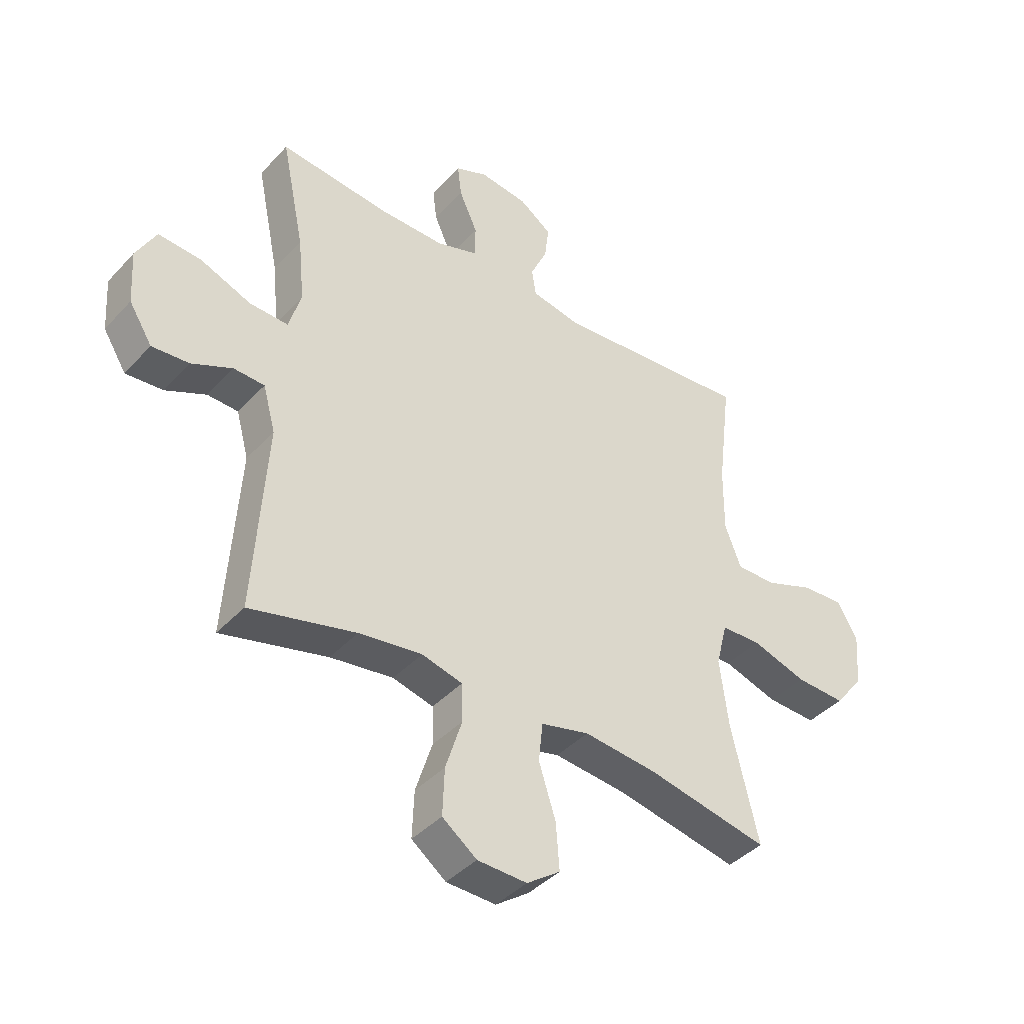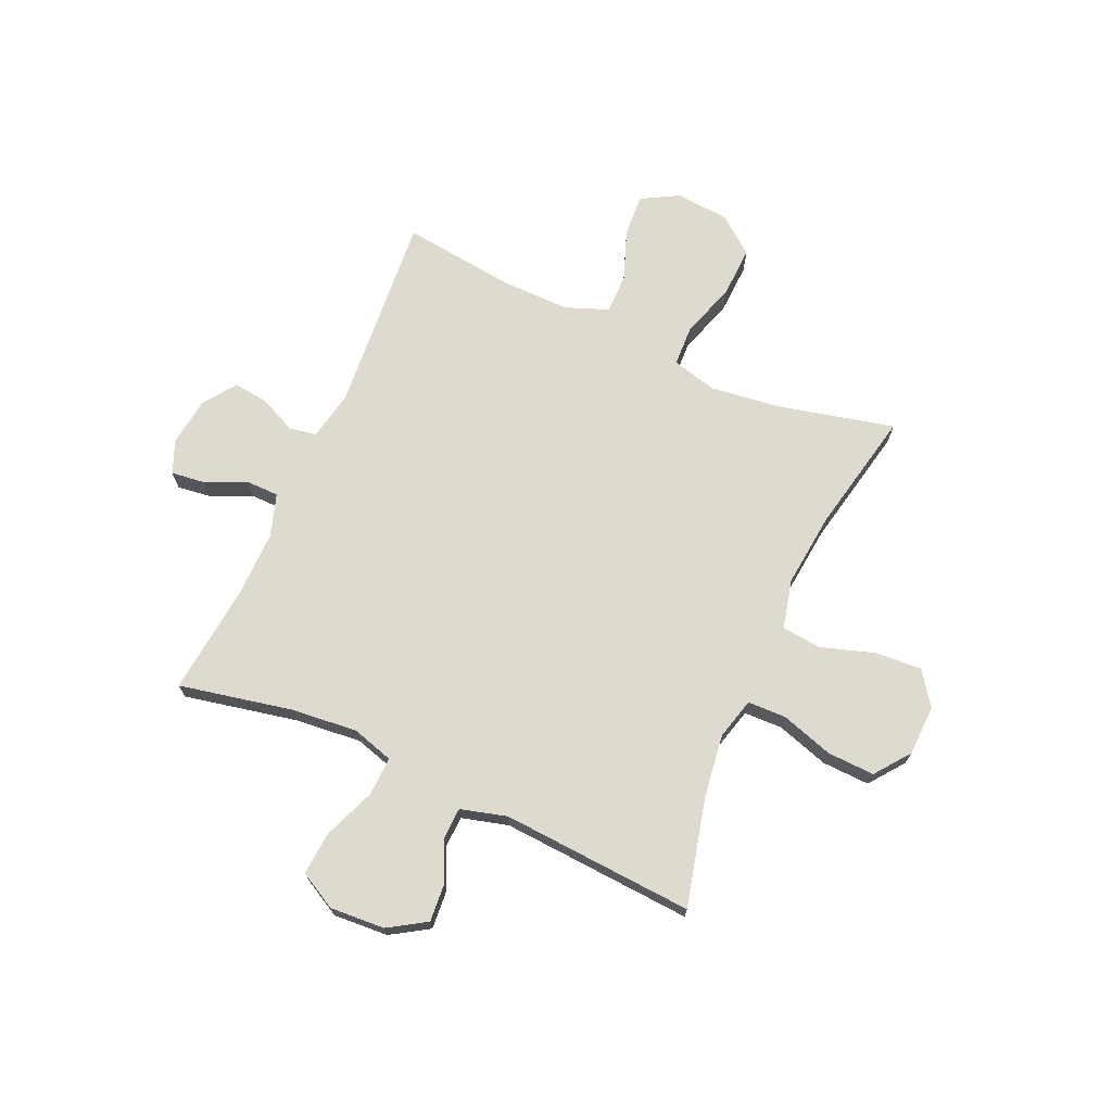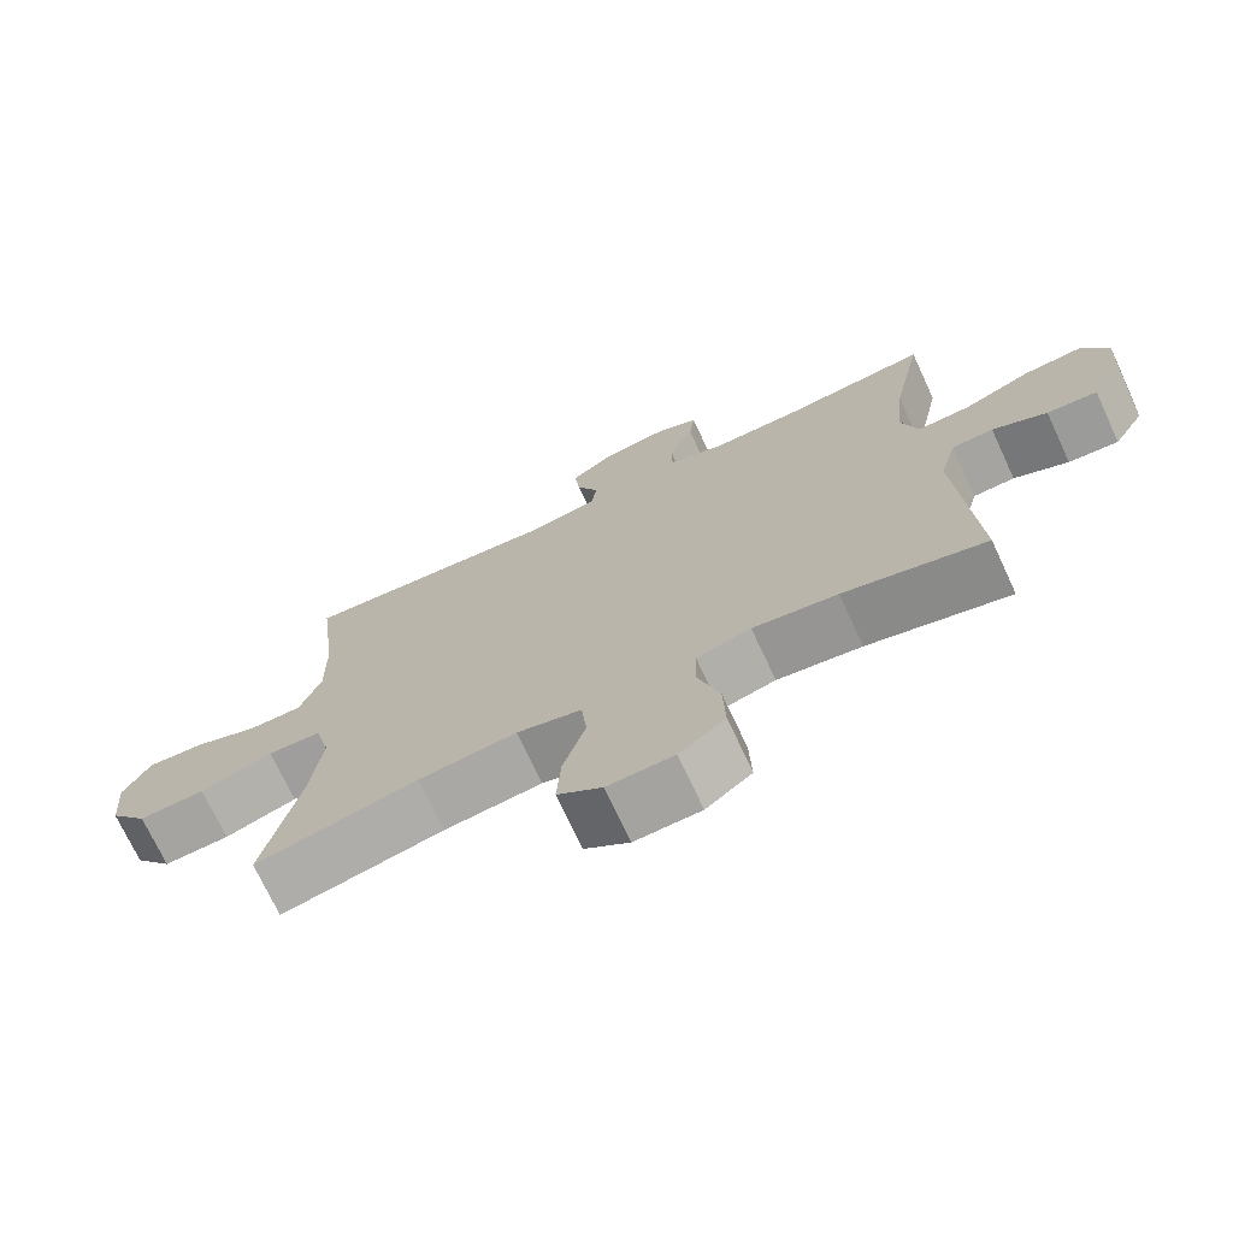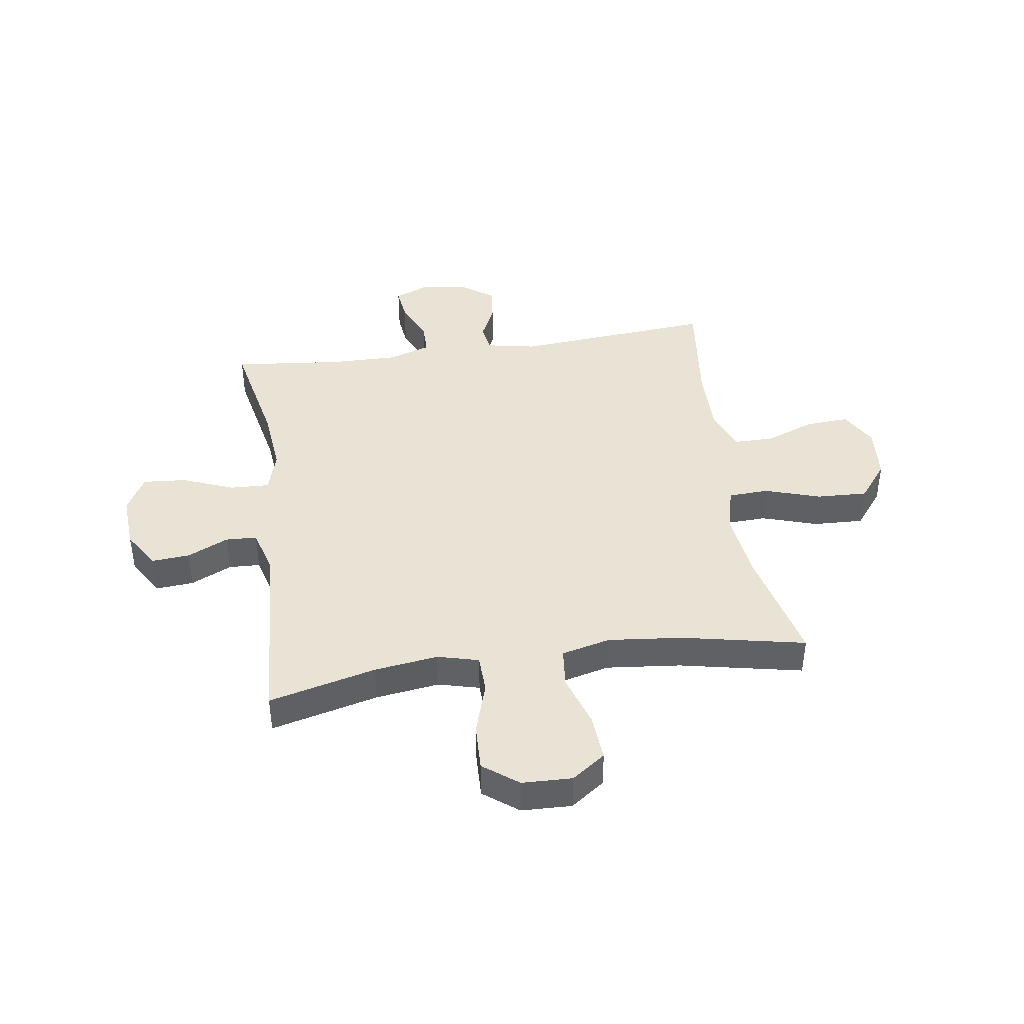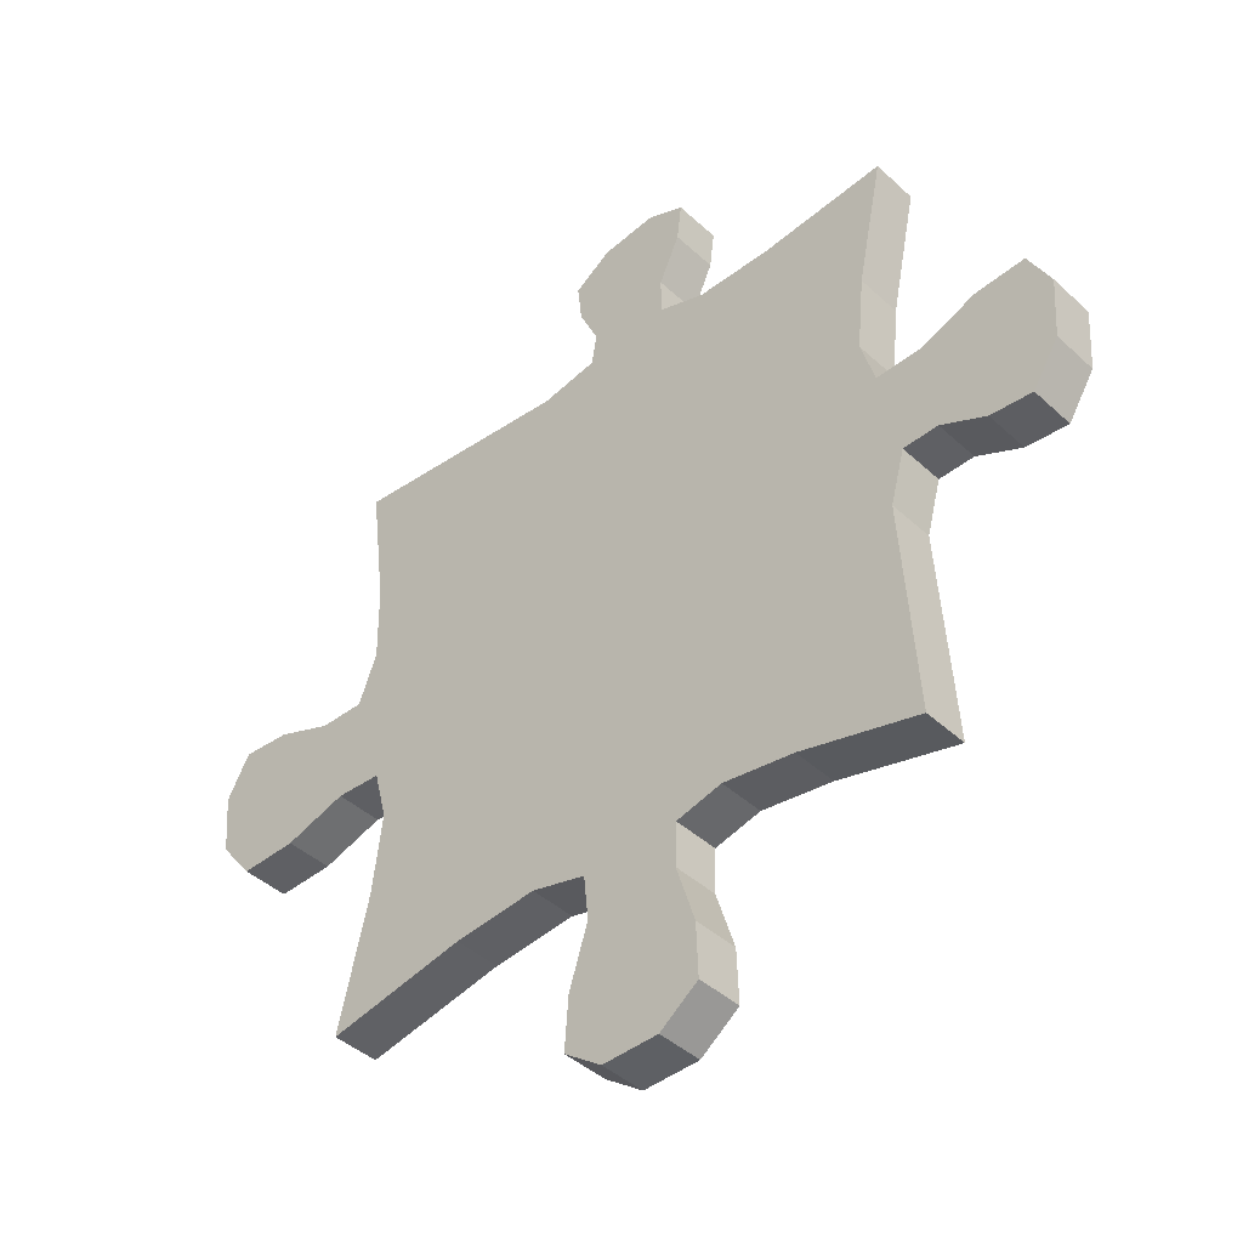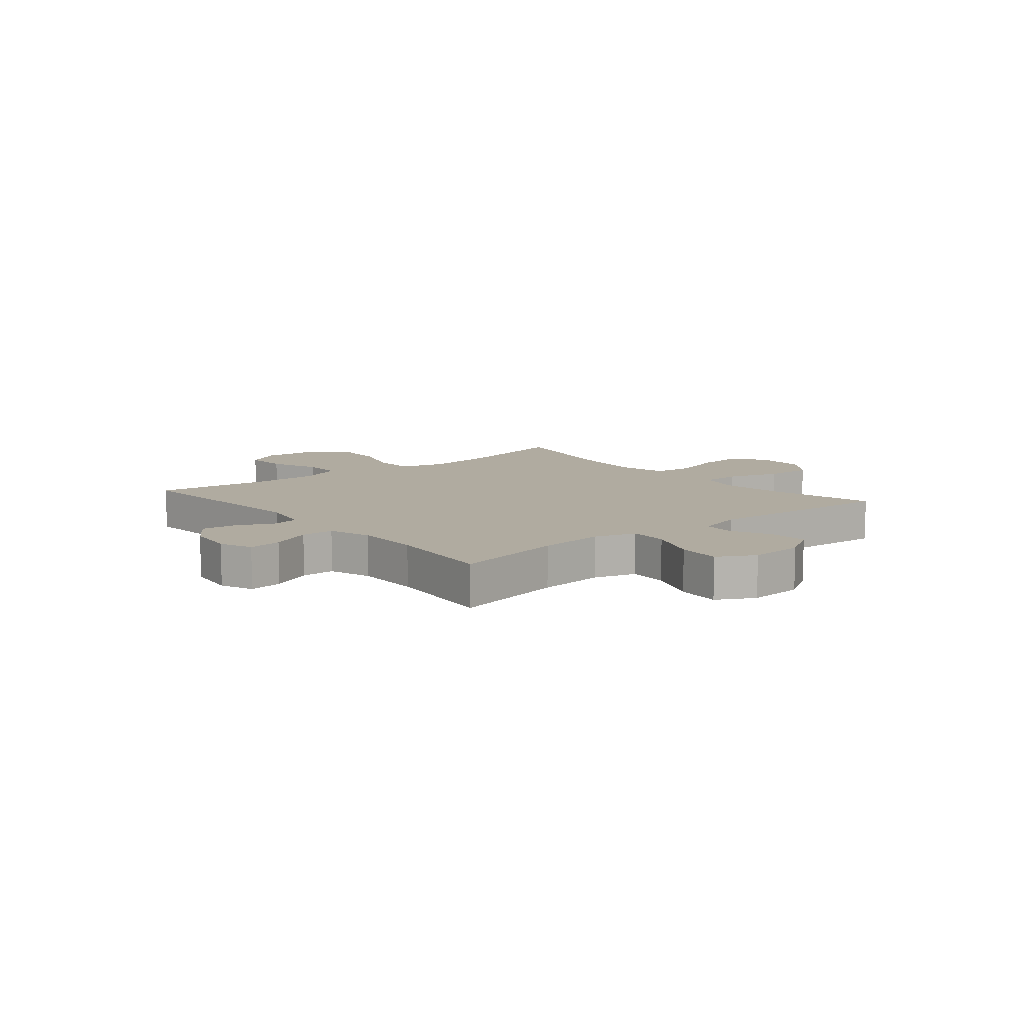
<metadata>
{"format":"obj","ext":"obj","renderer":"f3d","projection":"perspective","resolution":1024,"background":"white","views":[{"elev":-40.8,"azim":141.9,"up":"+Z"},{"elev":71.0,"azim":114.0,"up":"+Y"},{"elev":-72.1,"azim":25.0,"up":"+Z"},{"elev":42.1,"azim":171.6,"up":"+Y"},{"elev":-42.0,"azim":42.2,"up":"+Z"},{"elev":9.8,"azim":50.4,"up":"+Y"}]}
</metadata>
<code>
o path7896
v 0.4777 0.0375 -0.1463
v 0.501 0.0375 -0.06063
v 0.5588 0.0375 -0.05828
v 0.6343 0.0375 -0.09312
v 0.7039 0.0375 -0.0985
v 0.747 0.0375 -0.0296
v 0.7535 0.0375 0.07119
v 0.7164 0.0375 0.1397
v 0.6358 0.0375 0.1333
v 0.5411 0.0375 0.0958
v 0.469 0.0375 0.09272
v 0.446 0.0375 0.1696
v 0.4581 0.0375 0.2924
v 0.5011 0.0375 0.5
v 0.2964 0.0375 0.4784
v 0.1746 0.0375 0.4769
v 0.09664 0.0375 0.5021
v 0.09594 0.0375 0.563
v 0.1301 0.0375 0.6386
v 0.1378 0.0375 0.7002
v 0.07753 0.0375 0.7251
v -0.01198 0.0375 0.7134
v -0.07215 0.0375 0.6711
v -0.06478 0.0375 0.6068
v -0.03331 0.0375 0.5389
v -0.0416 0.0375 0.4886
v -0.1333 0.0375 0.4706
v -0.5008 0.0375 0.5
v -0.4755 0.0375 0.2907
v -0.4742 0.0375 0.1663
v -0.5045 0.0375 0.08696
v -0.5778 0.0375 0.0868
v -0.67 0.0375 0.1213
v -0.7486 0.0375 0.1262
v -0.7866 0.0375 0.05839
v -0.7785 0.0375 -0.04081
v -0.7248 0.0375 -0.1091
v -0.6317 0.0375 -0.1051
v -0.5296 0.0375 -0.07237
v -0.4551 0.0375 -0.0752
v -0.4339 0.0375 -0.1582
v -0.4501 0.0375 -0.2866
v -0.5008 0.0375 -0.5016
v -0.2738 0.0375 -0.4546
v -0.1373 0.0375 -0.4403
v -0.04702 0.0375 -0.4622
v -0.03952 0.0375 -0.5352
v -0.07096 0.0375 -0.6332
v -0.07734 0.0375 -0.7194
v -0.0151 0.0375 -0.7634
v 0.07746 0.0375 -0.7604
v 0.1416 0.0375 -0.7116
v 0.1383 0.0375 -0.6241
v 0.1077 0.0375 -0.5273
v 0.1096 0.0375 -0.4565
v 0.1855 0.0375 -0.4368
v 0.3034 0.0375 -0.4527
v 0.5011 0.0375 -0.5016
v 0.4777 -0.0375 -0.1463
v 0.501 -0.0375 -0.06063
v 0.5588 -0.0375 -0.05828
v 0.6343 -0.0375 -0.09312
v 0.7039 -0.0375 -0.0985
v 0.747 -0.0375 -0.0296
v 0.7535 -0.0375 0.07119
v 0.7164 -0.0375 0.1397
v 0.6358 -0.0375 0.1333
v 0.5411 -0.0375 0.0958
v 0.469 -0.0375 0.09272
v 0.446 -0.0375 0.1696
v 0.4581 -0.0375 0.2924
v 0.5011 -0.0375 0.5
v 0.2964 -0.0375 0.4784
v 0.1746 -0.0375 0.4769
v 0.09664 -0.0375 0.5021
v 0.09594 -0.0375 0.563
v 0.1301 -0.0375 0.6386
v 0.1378 -0.0375 0.7002
v 0.07753 -0.0375 0.7251
v -0.01198 -0.0375 0.7134
v -0.07215 -0.0375 0.6711
v -0.06478 -0.0375 0.6068
v -0.03331 -0.0375 0.5389
v -0.0416 -0.0375 0.4886
v -0.1333 -0.0375 0.4706
v -0.5008 -0.0375 0.5
v -0.4755 -0.0375 0.2907
v -0.4742 -0.0375 0.1663
v -0.5045 -0.0375 0.08696
v -0.5778 -0.0375 0.0868
v -0.67 -0.0375 0.1213
v -0.7486 -0.0375 0.1262
v -0.7866 -0.0375 0.05839
v -0.7785 -0.0375 -0.04081
v -0.7248 -0.0375 -0.1091
v -0.6317 -0.0375 -0.1051
v -0.5296 -0.0375 -0.07237
v -0.4551 -0.0375 -0.0752
v -0.4339 -0.0375 -0.1582
v -0.4501 -0.0375 -0.2866
v -0.5008 -0.0375 -0.5016
v -0.2738 -0.0375 -0.4546
v -0.1373 -0.0375 -0.4403
v -0.04702 -0.0375 -0.4622
v -0.03952 -0.0375 -0.5352
v -0.07096 -0.0375 -0.6332
v -0.07734 -0.0375 -0.7194
v -0.0151 -0.0375 -0.7634
v 0.07746 -0.0375 -0.7604
v 0.1416 -0.0375 -0.7116
v 0.1383 -0.0375 -0.6241
v 0.1077 -0.0375 -0.5273
v 0.1096 -0.0375 -0.4565
v 0.1855 -0.0375 -0.4368
v 0.3034 -0.0375 -0.4527
v 0.5011 -0.0375 -0.5016
v 0.1378 0.0375 0.7002
v 0.1378 0.0375 0.7002
v 0.07753 0.0375 0.7251
v -0.01198 0.0375 0.7134
v -0.07215 0.0375 0.6711
v -0.07215 0.0375 0.6711
v 0.1301 0.0375 0.6386
v -0.06478 0.0375 0.6068
v 0.09594 0.0375 0.563
v -0.03331 0.0375 0.5389
v 0.09664 0.0375 0.5021
v 0.09664 0.0375 0.5021
v -0.0416 0.0375 0.4886
v -0.0416 0.0375 0.4886
v 0.1746 0.0375 0.4769
v 0.5011 0.0375 0.5
v 0.5011 0.0375 0.5
v 0.2964 0.0375 0.4784
v -0.1333 0.0375 0.4706
v -0.5008 0.0375 0.5
v -0.5008 0.0375 0.5
v 0.4581 0.0375 0.2924
v -0.4755 0.0375 0.2907
v 0.446 0.0375 0.1696
v -0.4742 0.0375 0.1663
v 0.469 0.0375 0.09272
v 0.469 0.0375 0.09272
v -0.5045 0.0375 0.08696
v -0.5045 0.0375 0.08696
v 0.7535 0.0375 0.07119
v 0.7164 0.0375 0.1397
v 0.7164 0.0375 0.1397
v 0.6358 0.0375 0.1333
v 0.5411 0.0375 0.0958
v -0.67 0.0375 0.1213
v -0.7486 0.0375 0.1262
v -0.7486 0.0375 0.1262
v -0.7866 0.0375 0.05839
v -0.5778 0.0375 0.0868
v 0.747 0.0375 -0.0296
v -0.7785 0.0375 -0.04081
v 0.7039 0.0375 -0.0985
v 0.7039 0.0375 -0.0985
v -0.7248 0.0375 -0.1091
v 0.6343 0.0375 -0.09312
v 0.5588 0.0375 -0.05828
v 0.501 0.0375 -0.06063
v 0.501 0.0375 -0.06063
v 0.4777 0.0375 -0.1463
v -0.5296 0.0375 -0.07237
v -0.4551 0.0375 -0.0752
v -0.4551 0.0375 -0.0752
v -0.6317 0.0375 -0.1051
v -0.4339 0.0375 -0.1582
v -0.4501 0.0375 -0.2866
v 0.1855 0.0375 -0.4368
v 0.3034 0.0375 -0.4527
v 0.1096 0.0375 -0.4565
v 0.1096 0.0375 -0.4565
v -0.1373 0.0375 -0.4403
v -0.04702 0.0375 -0.4622
v -0.04702 0.0375 -0.4622
v -0.2738 0.0375 -0.4546
v 0.1077 0.0375 -0.5273
v -0.03952 0.0375 -0.5352
v 0.5011 0.0375 -0.5016
v 0.5011 0.0375 -0.5016
v -0.5008 0.0375 -0.5016
v -0.5008 0.0375 -0.5016
v 0.1383 0.0375 -0.6241
v -0.07096 0.0375 -0.6332
v 0.1416 0.0375 -0.7116
v -0.07734 0.0375 -0.7194
v 0.07746 0.0375 -0.7604
v -0.0151 0.0375 -0.7634
v 0.1378 -0.0375 0.7002
v 0.1378 -0.0375 0.7002
v 0.07753 -0.0375 0.7251
v -0.01198 -0.0375 0.7134
v -0.07215 -0.0375 0.6711
v -0.07215 -0.0375 0.6711
v 0.1301 -0.0375 0.6386
v -0.06478 -0.0375 0.6068
v 0.09594 -0.0375 0.563
v -0.03331 -0.0375 0.5389
v 0.09664 -0.0375 0.5021
v 0.09664 -0.0375 0.5021
v -0.0416 -0.0375 0.4886
v -0.0416 -0.0375 0.4886
v 0.1746 -0.0375 0.4769
v 0.5011 -0.0375 0.5
v 0.5011 -0.0375 0.5
v 0.2964 -0.0375 0.4784
v -0.1333 -0.0375 0.4706
v -0.5008 -0.0375 0.5
v -0.5008 -0.0375 0.5
v 0.4581 -0.0375 0.2924
v -0.4755 -0.0375 0.2907
v 0.446 -0.0375 0.1696
v -0.4742 -0.0375 0.1663
v 0.469 -0.0375 0.09272
v 0.469 -0.0375 0.09272
v -0.5045 -0.0375 0.08696
v -0.5045 -0.0375 0.08696
v 0.7535 -0.0375 0.07119
v 0.7164 -0.0375 0.1397
v 0.7164 -0.0375 0.1397
v 0.6358 -0.0375 0.1333
v 0.5411 -0.0375 0.0958
v -0.67 -0.0375 0.1213
v -0.7486 -0.0375 0.1262
v -0.7486 -0.0375 0.1262
v -0.7866 -0.0375 0.05839
v -0.5778 -0.0375 0.0868
v 0.747 -0.0375 -0.0296
v -0.7785 -0.0375 -0.04081
v 0.7039 -0.0375 -0.0985
v 0.7039 -0.0375 -0.0985
v -0.7248 -0.0375 -0.1091
v 0.6343 -0.0375 -0.09312
v 0.5588 -0.0375 -0.05828
v 0.501 -0.0375 -0.06063
v 0.501 -0.0375 -0.06063
v 0.4777 -0.0375 -0.1463
v -0.5296 -0.0375 -0.07237
v -0.4551 -0.0375 -0.0752
v -0.4551 -0.0375 -0.0752
v -0.6317 -0.0375 -0.1051
v -0.4339 -0.0375 -0.1582
v -0.4501 -0.0375 -0.2866
v 0.1855 -0.0375 -0.4368
v 0.3034 -0.0375 -0.4527
v 0.1096 -0.0375 -0.4565
v 0.1096 -0.0375 -0.4565
v -0.1373 -0.0375 -0.4403
v -0.04702 -0.0375 -0.4622
v -0.04702 -0.0375 -0.4622
v -0.2738 -0.0375 -0.4546
v 0.1077 -0.0375 -0.5273
v -0.03952 -0.0375 -0.5352
v 0.5011 -0.0375 -0.5016
v 0.5011 -0.0375 -0.5016
v -0.5008 -0.0375 -0.5016
v -0.5008 -0.0375 -0.5016
v 0.1383 -0.0375 -0.6241
v -0.07096 -0.0375 -0.6332
v 0.1416 -0.0375 -0.7116
v -0.07734 -0.0375 -0.7194
v 0.07746 -0.0375 -0.7604
v -0.0151 -0.0375 -0.7634
f 249 252 255
f 249 251 252
f 229 226 227
f 217 251 249
f 266 262 264
f 213 209 206
f 195 198 194
f 221 224 231
f 202 204 206
f 192 194 198
f 238 217 240
f 217 238 225
f 240 217 247
f 247 217 249
f 201 200 199
f 204 210 242
f 206 204 215
f 226 244 230
f 255 252 256
f 200 201 202
f 241 230 244
f 244 232 235
f 241 219 230
f 216 210 214
f 244 226 232
f 256 262 261
f 261 262 265
f 251 245 254
f 233 231 236
f 207 209 213
f 237 225 238
f 231 224 236
f 213 206 215
f 255 256 261
f 254 246 259
f 210 216 242
f 199 195 196
f 242 219 241
f 214 210 211
f 222 224 221
f 240 248 257
f 215 242 251
f 198 195 200
f 242 245 251
f 265 262 266
f 199 200 195
f 236 224 237
f 226 229 232
f 202 201 204
f 216 219 242
f 215 251 217
f 225 237 224
f 254 245 246
f 204 242 215
f 240 247 248
f 261 265 263
f 118 21 79 193
f 21 22 80 79
f 22 122 197 80
f 19 20 78 77
f 23 24 82 81
f 18 19 77 76
f 24 25 83 82
f 128 18 76 203
f 25 130 205 83
f 16 17 75 74
f 133 15 73 208
f 26 27 85 84
f 15 16 74 73
f 27 137 212 85
f 13 14 72 71
f 28 29 87 86
f 12 13 71 70
f 29 30 88 87
f 143 12 70 218
f 30 145 220 88
f 7 148 223 65
f 8 9 67 66
f 9 10 68 67
f 33 153 228 91
f 34 35 93 92
f 32 33 91 90
f 10 11 69 68
f 31 32 90 89
f 6 7 65 64
f 35 36 94 93
f 159 6 64 234
f 36 37 95 94
f 4 5 63 62
f 3 4 62 61
f 164 3 61 239
f 1 2 60 59
f 39 168 243 97
f 38 39 97 96
f 37 38 96 95
f 40 41 99 98
f 41 42 100 99
f 56 57 115 114
f 175 56 114 250
f 45 178 253 103
f 44 45 103 102
f 54 55 113 112
f 46 47 105 104
f 183 1 59 258
f 185 44 102 260
f 42 43 101 100
f 57 58 116 115
f 53 54 112 111
f 47 48 106 105
f 52 53 111 110
f 48 49 107 106
f 51 52 110 109
f 50 51 109 108
f 49 50 108 107
f 174 180 177
f 174 177 176
f 154 152 151
f 142 174 176
f 191 189 187
f 138 131 134
f 120 119 123
f 146 156 149
f 127 131 129
f 117 123 119
f 163 165 142
f 142 150 163
f 165 172 142
f 172 174 142
f 126 124 125
f 129 167 135
f 131 140 129
f 151 155 169
f 180 181 177
f 125 127 126
f 166 169 155
f 169 160 157
f 166 155 144
f 141 139 135
f 169 157 151
f 181 186 187
f 186 190 187
f 176 179 170
f 158 161 156
f 132 138 134
f 162 163 150
f 156 161 149
f 138 140 131
f 180 186 181
f 179 184 171
f 135 167 141
f 124 121 120
f 167 166 144
f 139 136 135
f 147 146 149
f 165 182 173
f 140 176 167
f 123 125 120
f 167 176 170
f 190 191 187
f 124 120 125
f 161 162 149
f 151 157 154
f 127 129 126
f 141 167 144
f 140 142 176
f 150 149 162
f 179 171 170
f 129 140 167
f 165 173 172
f 186 188 190

</code>
